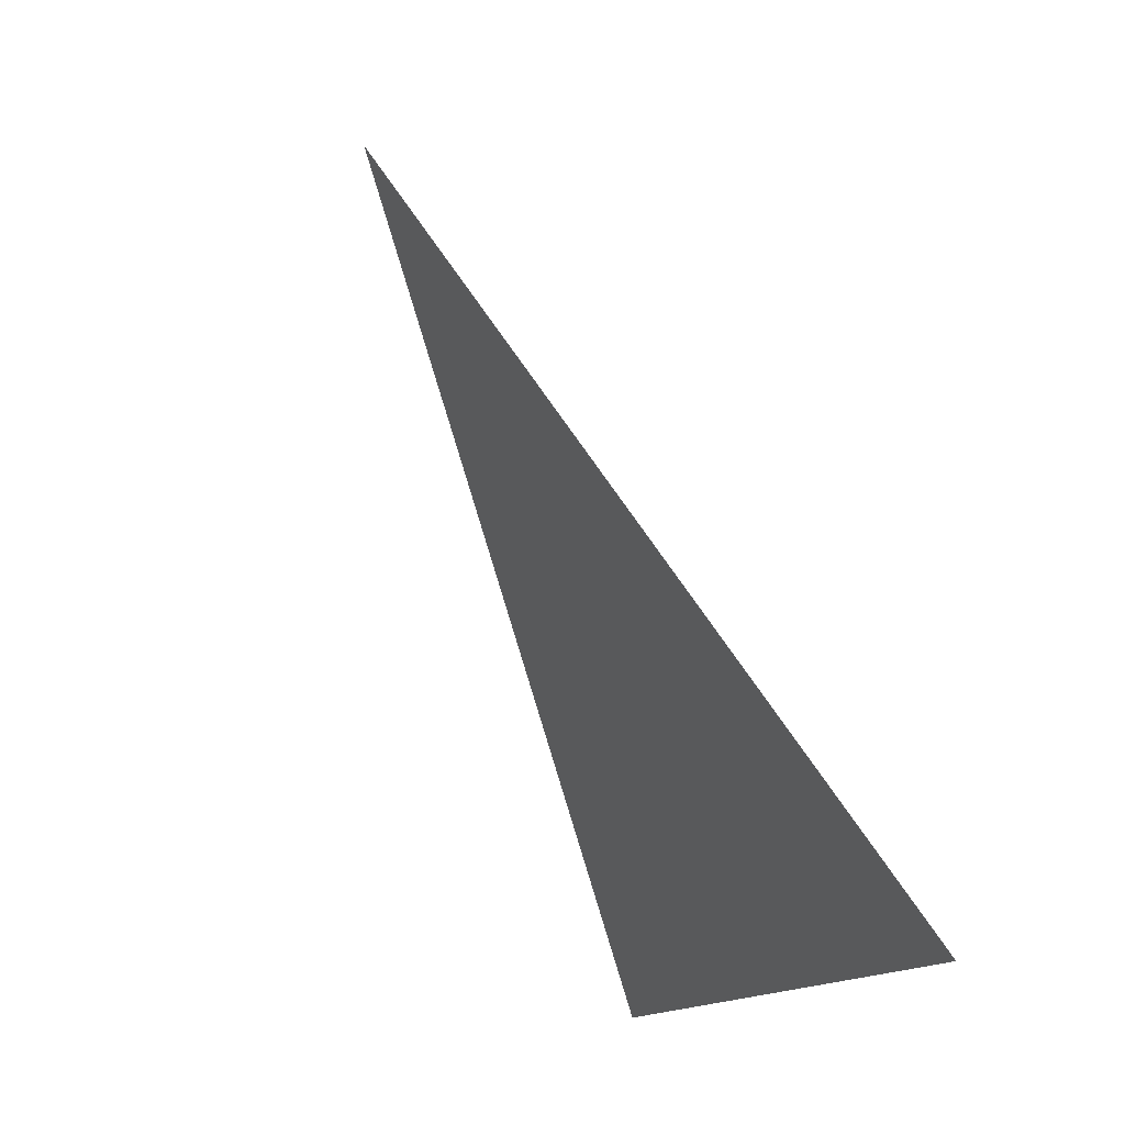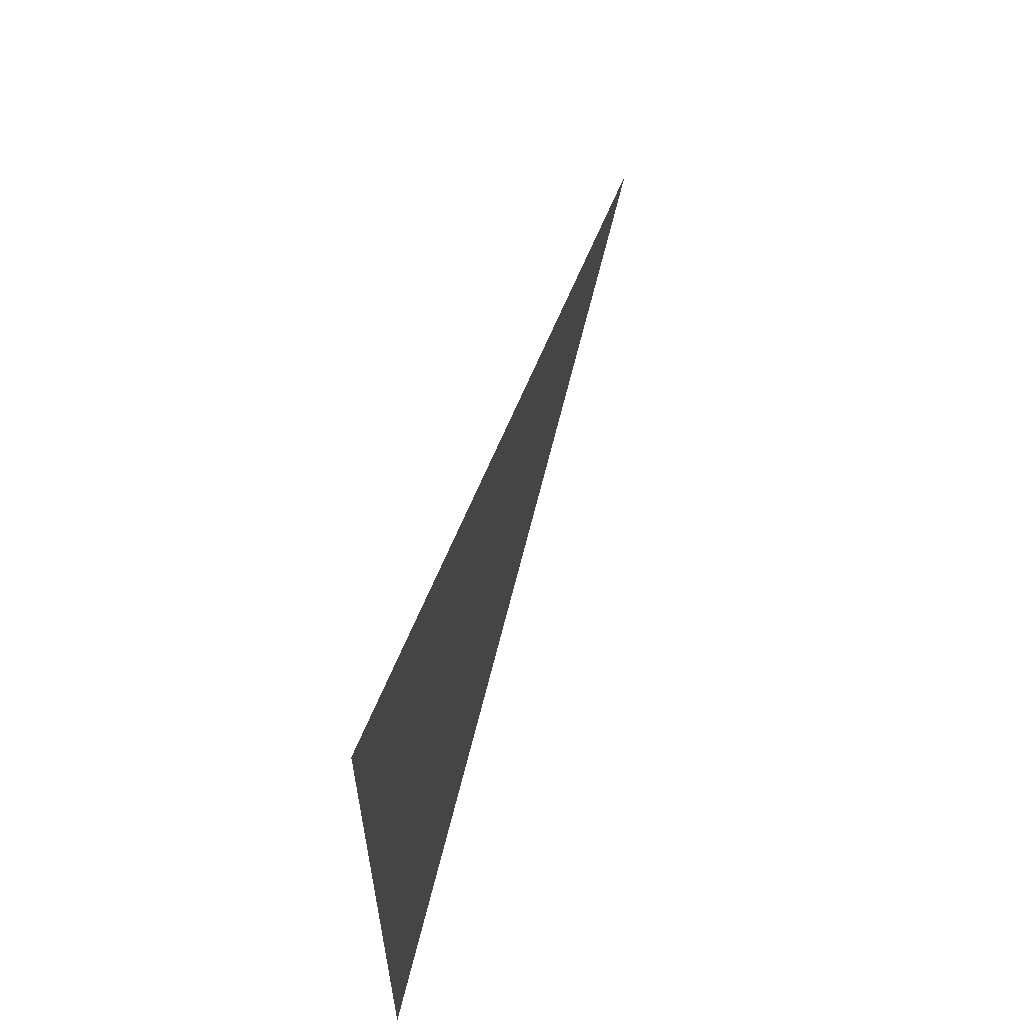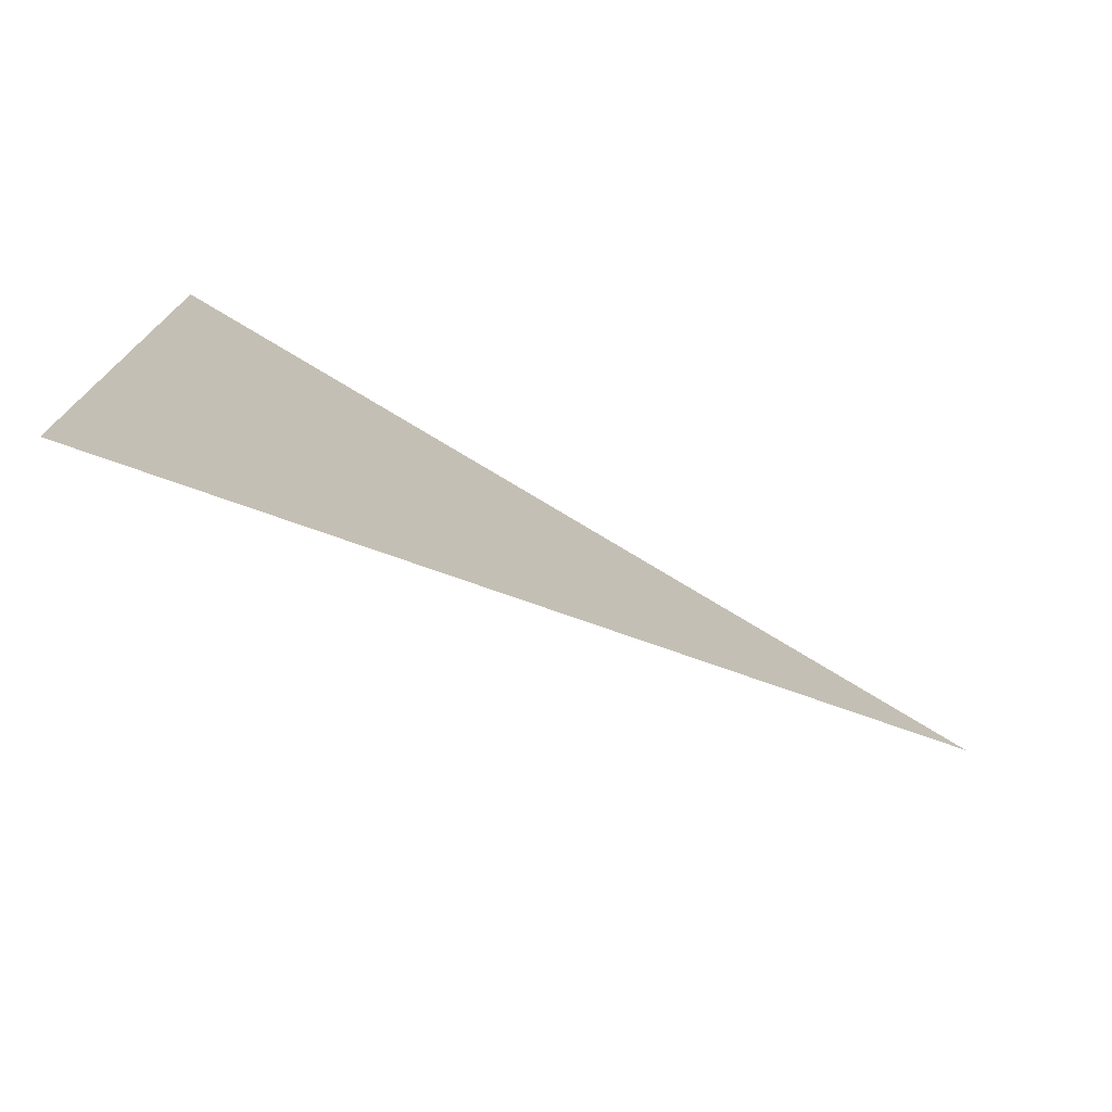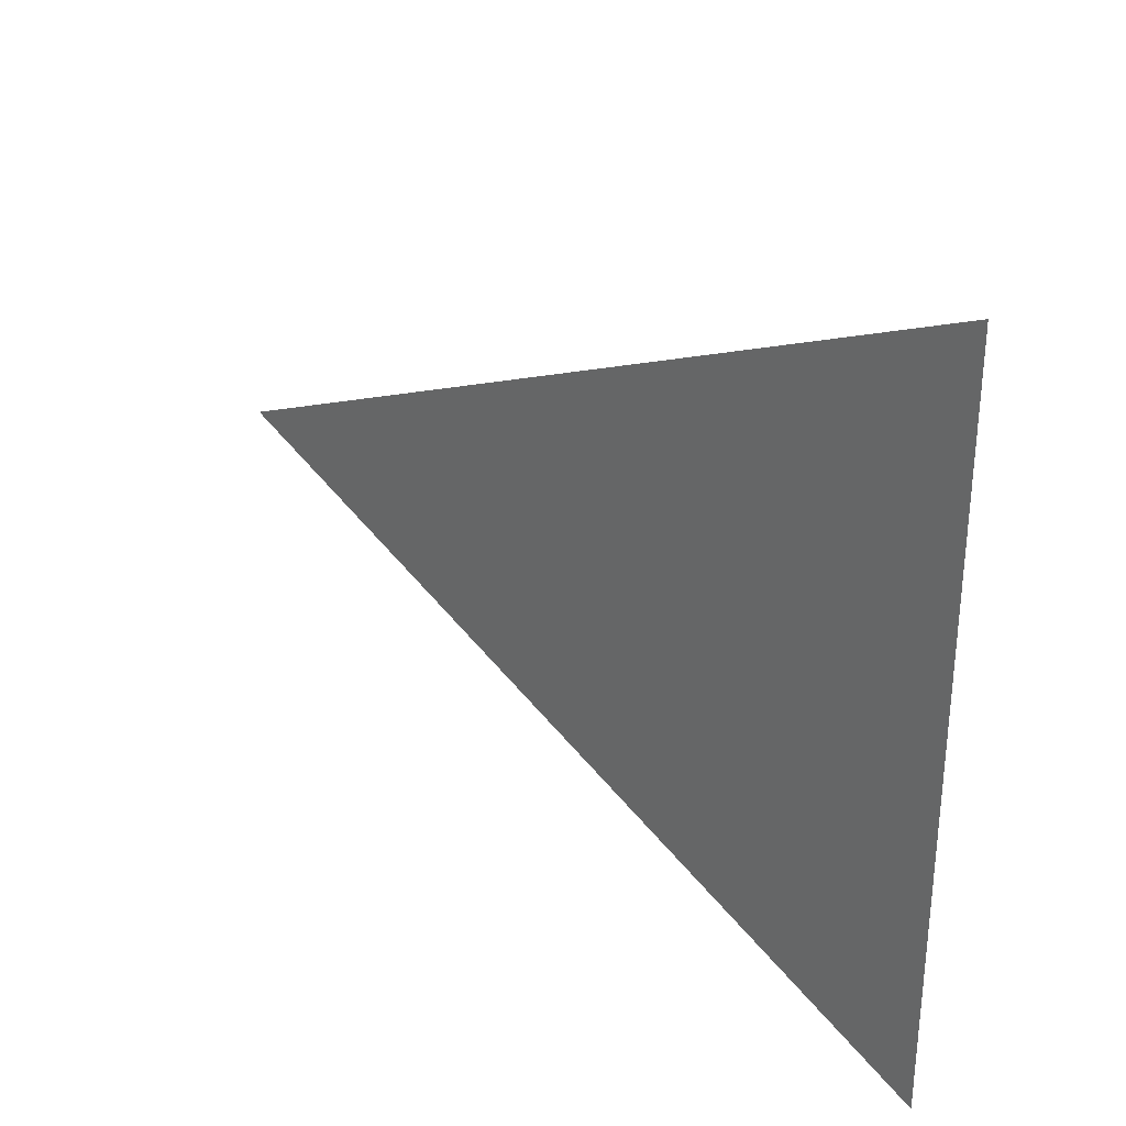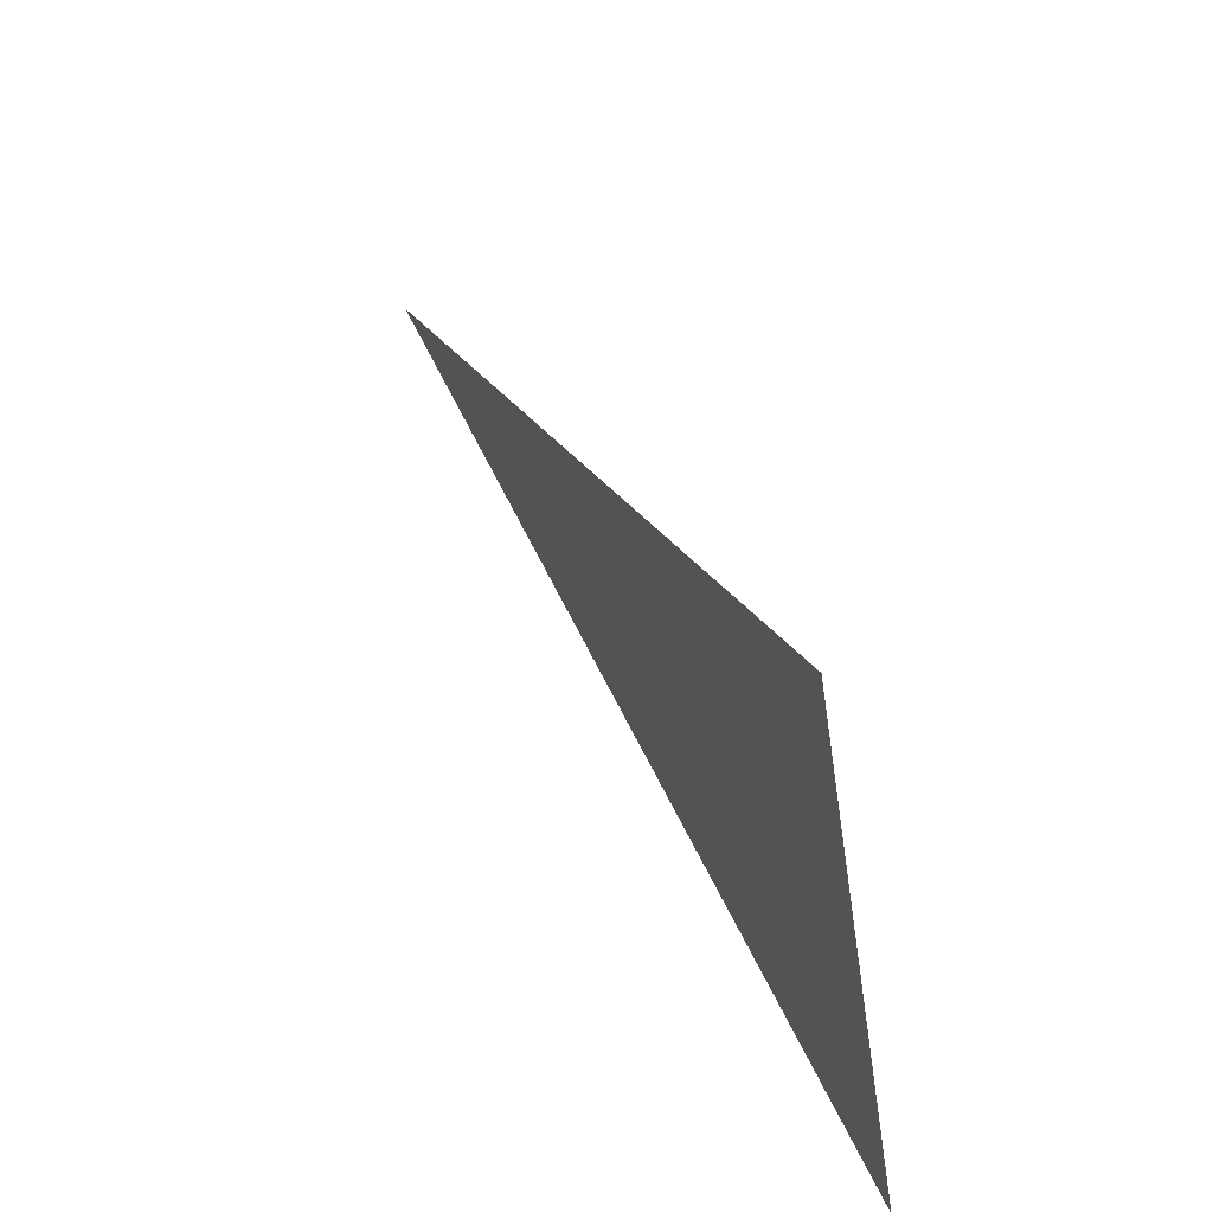
<metadata>
{"format":"obj","ext":"obj","renderer":"f3d","projection":"perspective","resolution":1024,"background":"white","views":[{"elev":-13.8,"azim":163.2,"up":"+Y"},{"elev":62.4,"azim":-10.0,"up":"+Z"},{"elev":-75.9,"azim":37.4,"up":"+Z"},{"elev":30.8,"azim":-72.4,"up":"+Z"},{"elev":-39.0,"azim":-171.9,"up":"+Y"}]}
</metadata>
<code>
v  0 1 -0
v  -0.5 0 0.5
v  0.5 0 0.5
v  0.5 0 -0.5
v  -0.5 0 -0.5
v  0 0 -0
o Pyramid001
g Pyramid001
f 1 5 2

</code>
